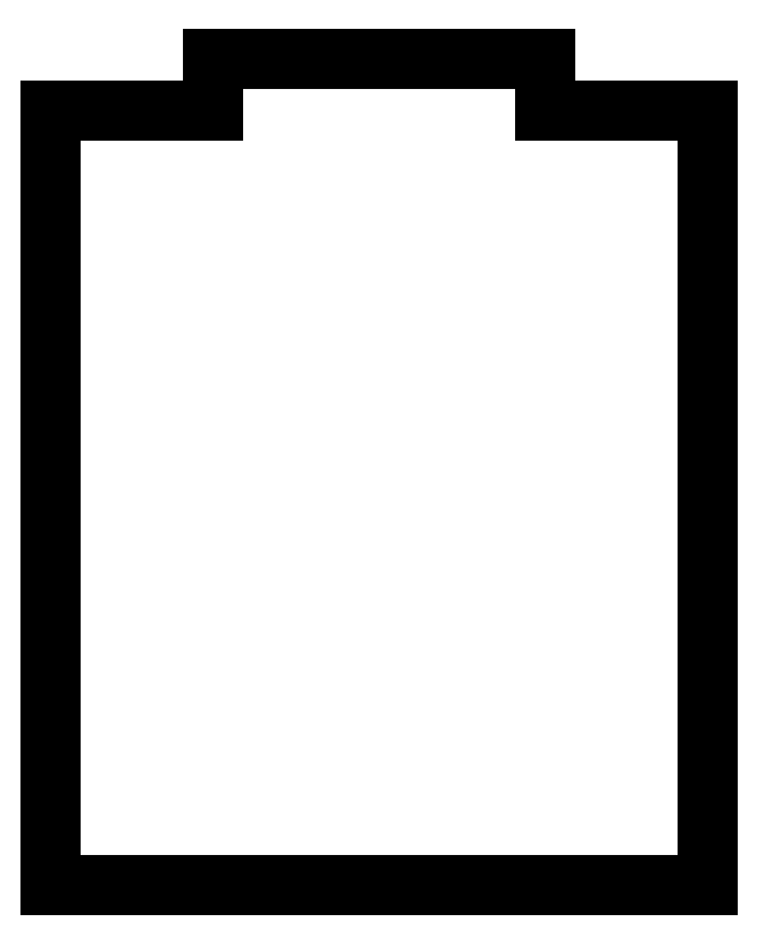
<metadata>
{"format":"dxf","ext":"dxf","renderer":"ezdxf+matplotlib","layout":"modelspace","background":"white","min_lineweight":24,"dpi":150}
</metadata>
<code>
0
SECTION
2
ENTITIES
0
LINE
8
0
10
70.1
20
-59.5
11
87.9
21
-59.5
0
LINE
8
0
10
87.9
20
-59.5
11
87.9
21
-38.5
0
LINE
8
0
10
87.9
20
-38.5
11
83.5
21
-38.5
0
LINE
8
0
10
74.5
20
-38.5
11
70.1
21
-38.5
0
LINE
8
0
10
70.1
20
-38.5
11
70.1
21
-59.5
0
LINE
8
0
10
83.5
20
-38.5
11
83.5
21
-37.08
0
LINE
8
0
10
83.5
20
-37.08
11
74.5
21
-37.08
0
LINE
8
0
10
74.5
20
-37.08
11
74.5
21
-38.5
0
ENDSEC
0
EOF

</code>
